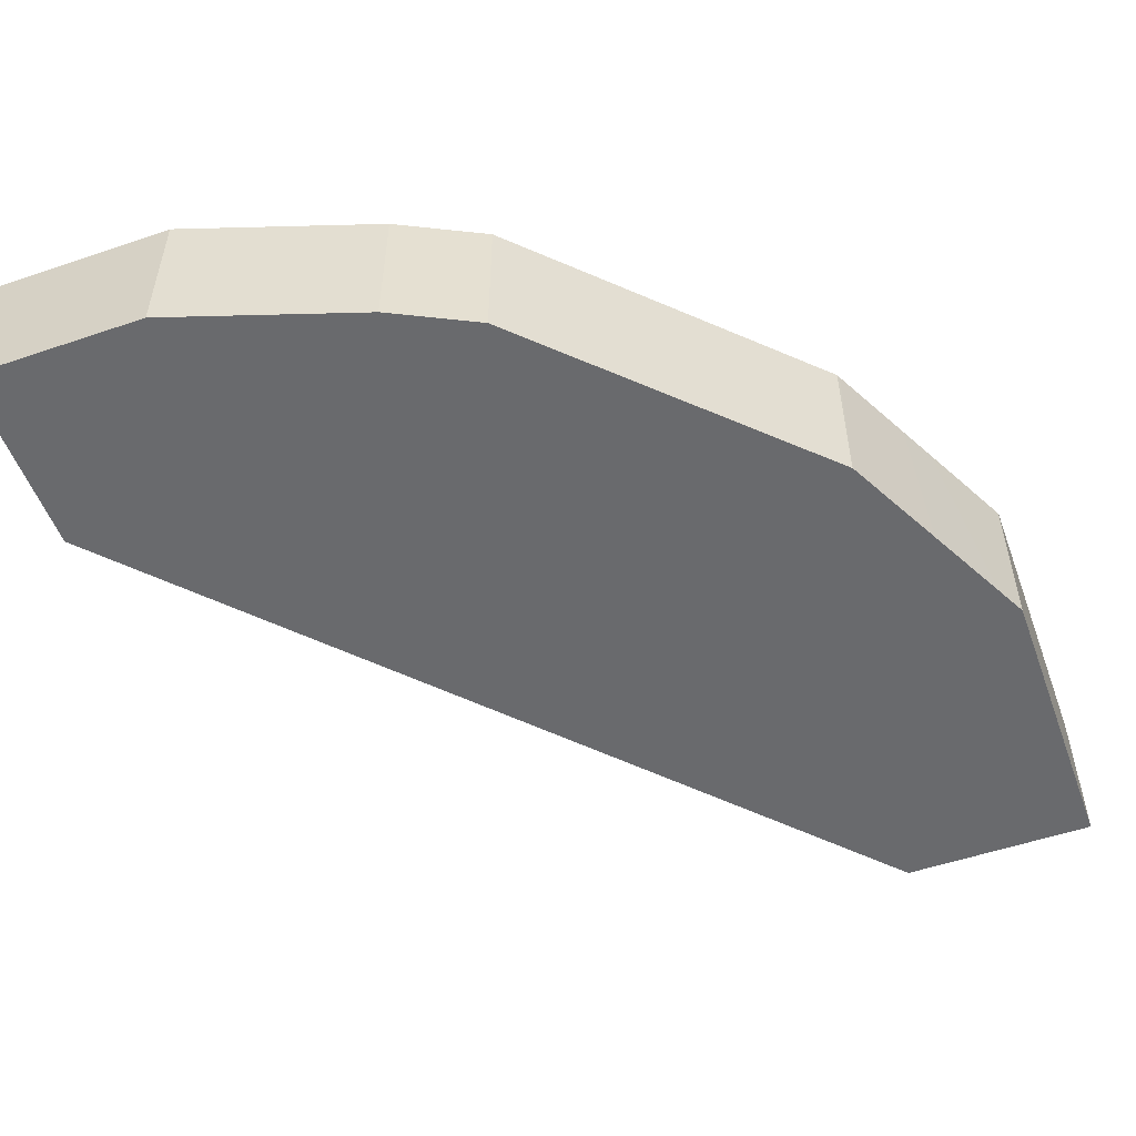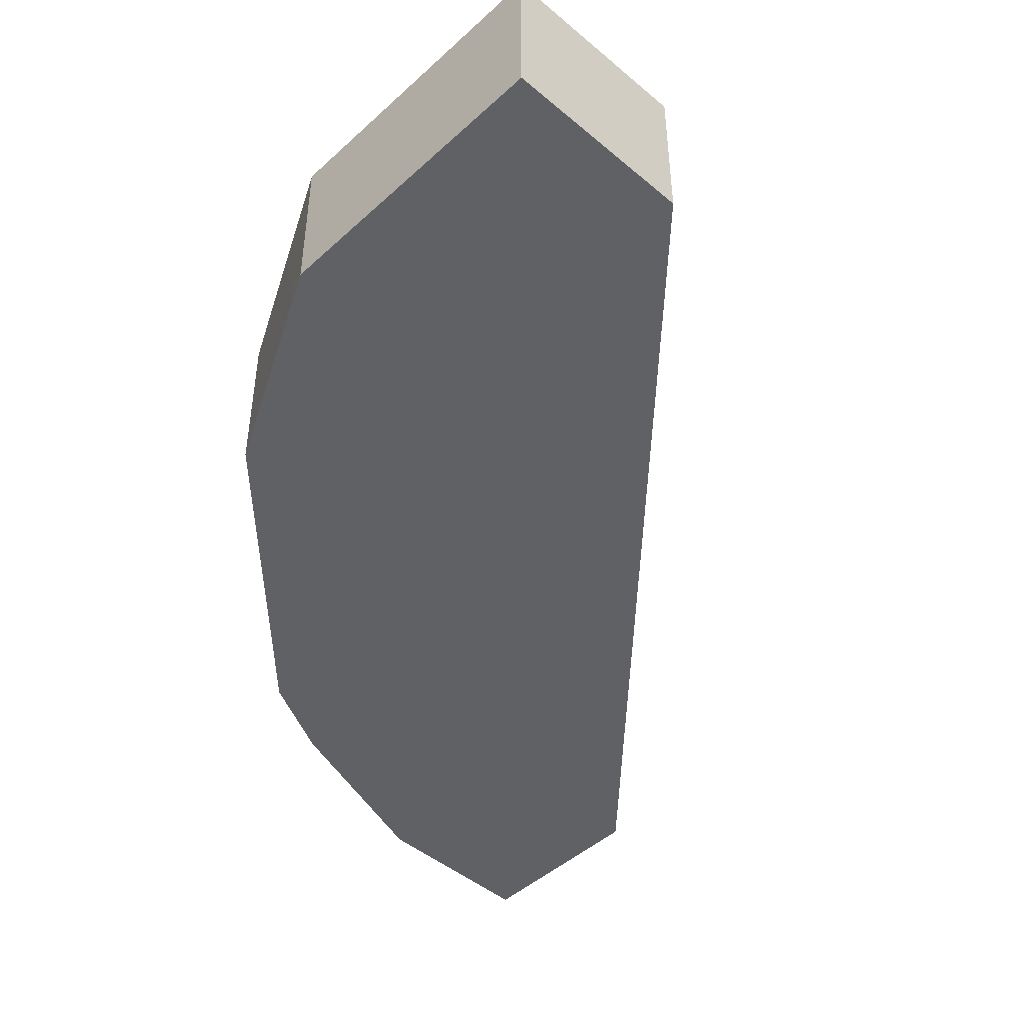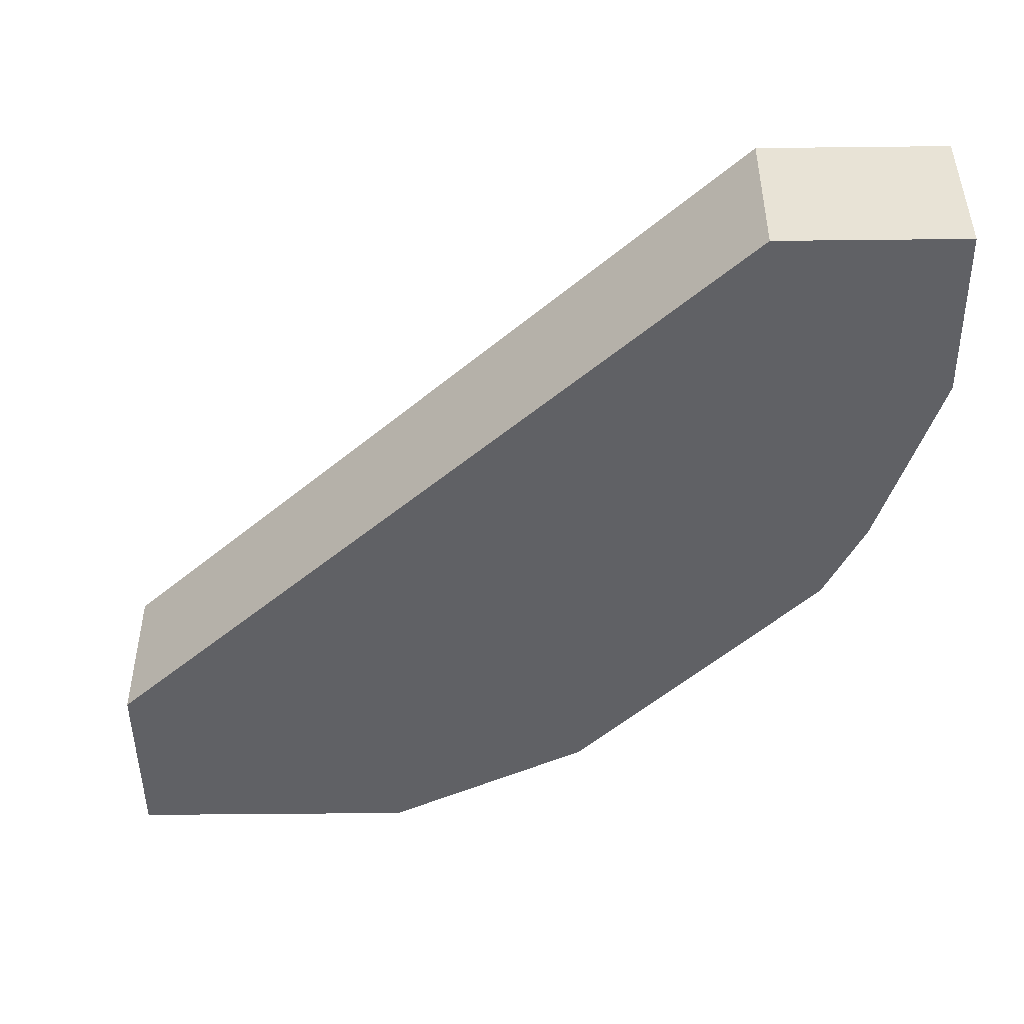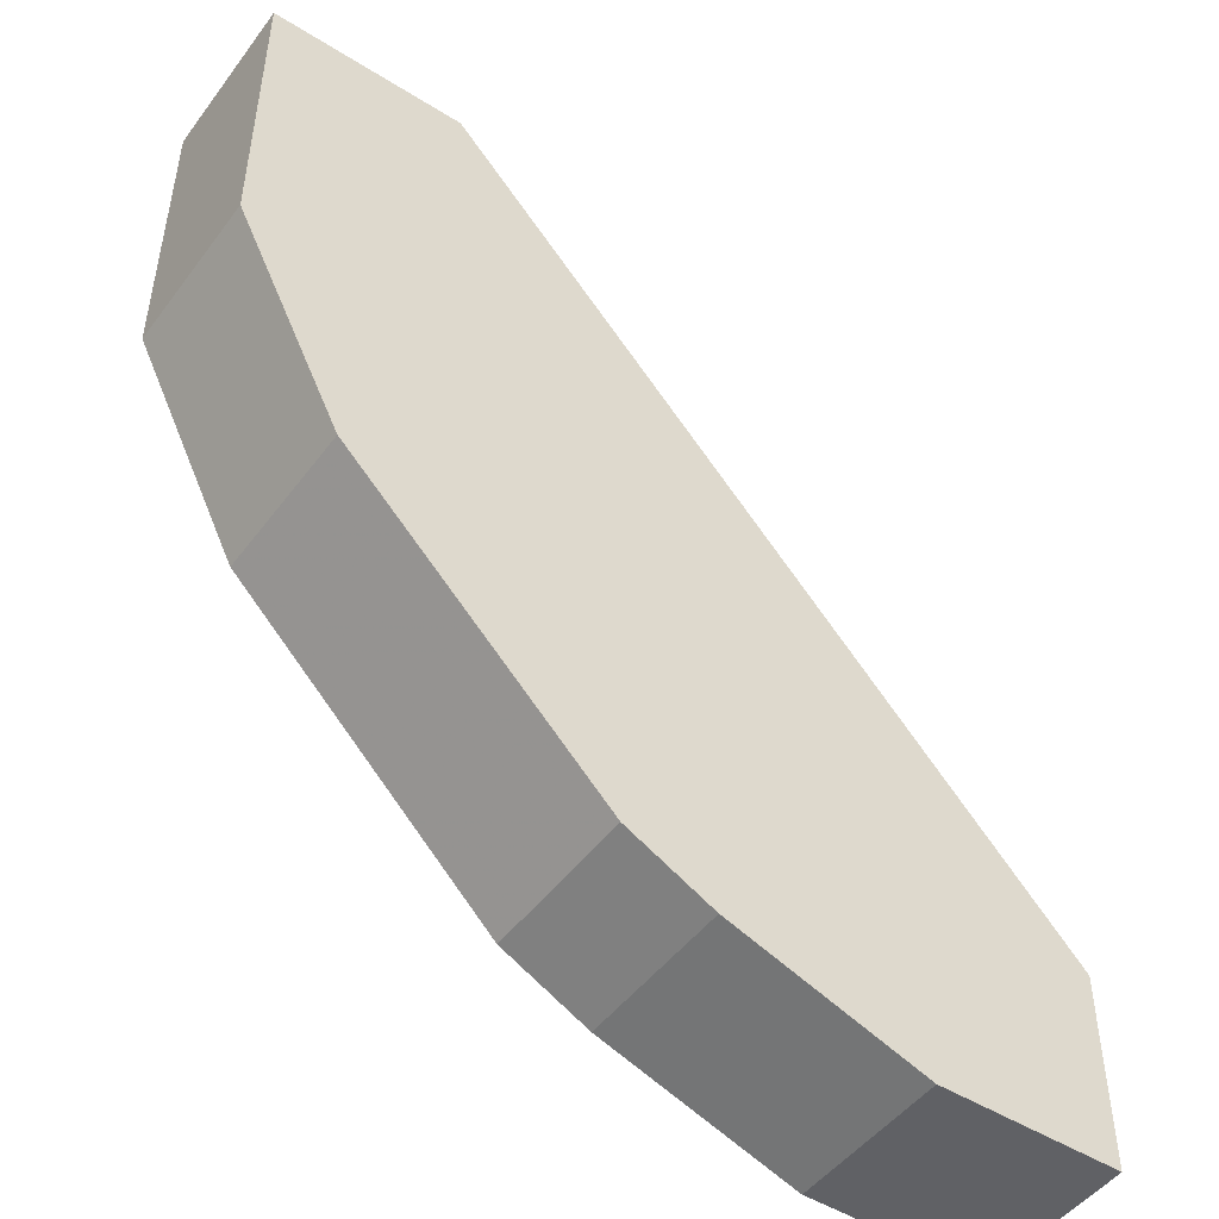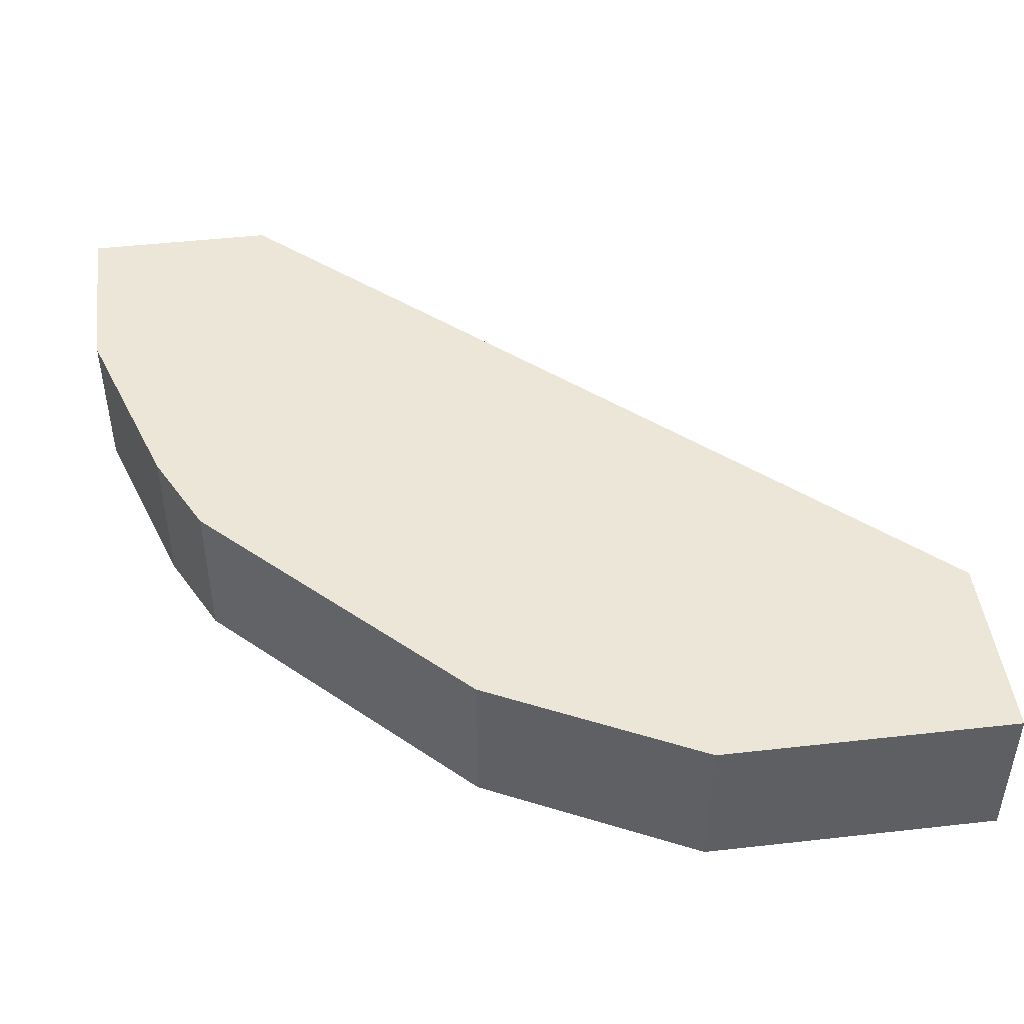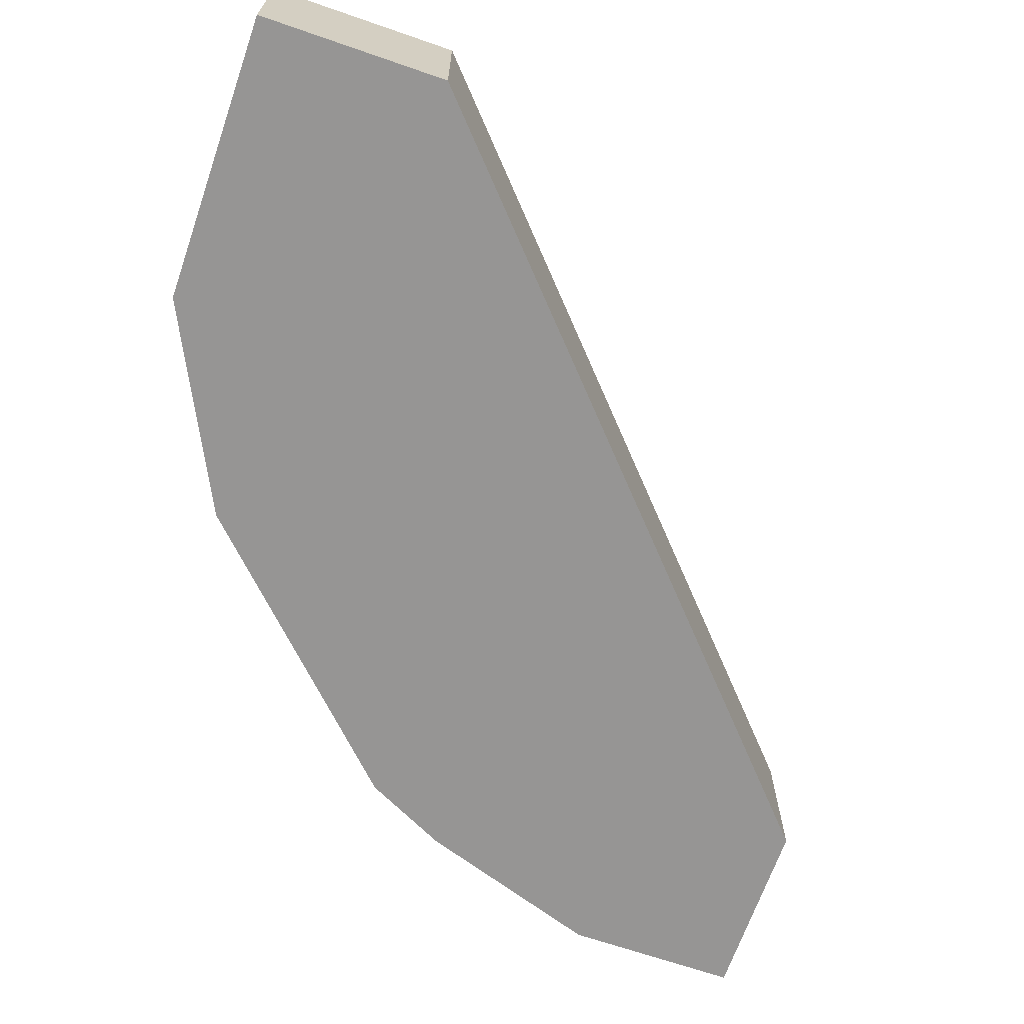
<metadata>
{"format":"obj","ext":"obj","renderer":"f3d","projection":"perspective","resolution":1024,"background":"white","views":[{"elev":-53.1,"azim":-160.0,"up":"+Y"},{"elev":-46.1,"azim":-43.9,"up":"+Y"},{"elev":-47.8,"azim":90.7,"up":"+Y"},{"elev":-48.5,"azim":-35.1,"up":"+Z"},{"elev":46.6,"azim":-97.3,"up":"+Y"},{"elev":-67.5,"azim":-19.1,"up":"+Y"}]}
</metadata>
<code>
v -0.07857 0.06904 -0.1857
v -0.07857 0.02322 -0.1857
v -0.07857 0.06904 -0.2414
v -0.26 0.06904 0.01187
v -0.07857 0.02322 -0.2414
v -0.26 0.02322 0.01187
v -0.13 0.06904 -0.2414
v -0.3157 0.06904 0.01187
v -0.13 0.02322 -0.2414
v -0.3157 0.02322 0.01187
v -0.1857 0.06904 -0.2229
v -0.3157 0.06904 -0.0743
v -0.1857 0.02322 -0.2229
v -0.3157 0.02322 -0.0743
v -0.191 0.06904 -0.2202
v -0.3131 0.06904 -0.07956
v -0.3111 0.02322 -0.08357
v -0.1996 0.02322 -0.2159
v -0.2095 0.06904 -0.2109
v -0.3024 0.06904 -0.101
v -0.2995 0.02322 -0.1068
v -0.2105 0.02322 -0.2105
v -0.2105 0.06904 -0.2105
v -0.2972 0.06904 -0.1114
v -0.2902 0.02322 -0.1254
v -0.2848 0.02322 -0.1362
v -0.2848 0.06904 -0.1362
v -0.2852 0.06904 -0.1352
f 12 16 17
f 11 13 15
f 8 14 10
f 8 12 14
f 7 13 11
f 4 8 10
f 4 10 6
f 3 9 7
f 12 17 14
f 3 5 9
f 7 9 13
f 13 18 15
f 22 27 23
f 16 20 17
f 17 20 21
f 18 22 19
f 19 22 23
f 20 24 21
f 21 24 25
f 22 26 27
f 24 28 25
f 25 28 26
f 26 28 27
f 2 9 5
f 15 18 19
f 2 13 9
f 2 26 22
f 2 22 18
f 2 18 13
f 1 2 5
f 1 5 3
f 1 3 7
f 1 7 11
f 1 11 15
f 1 15 19
f 1 23 27
f 1 27 28
f 1 28 24
f 1 24 20
f 1 20 16
f 1 19 23
f 1 12 8
f 1 8 4
f 1 4 6
f 1 6 2
f 2 6 10
f 2 10 14
f 2 14 17
f 2 17 21
f 2 21 25
f 2 25 26
f 1 16 12

</code>
